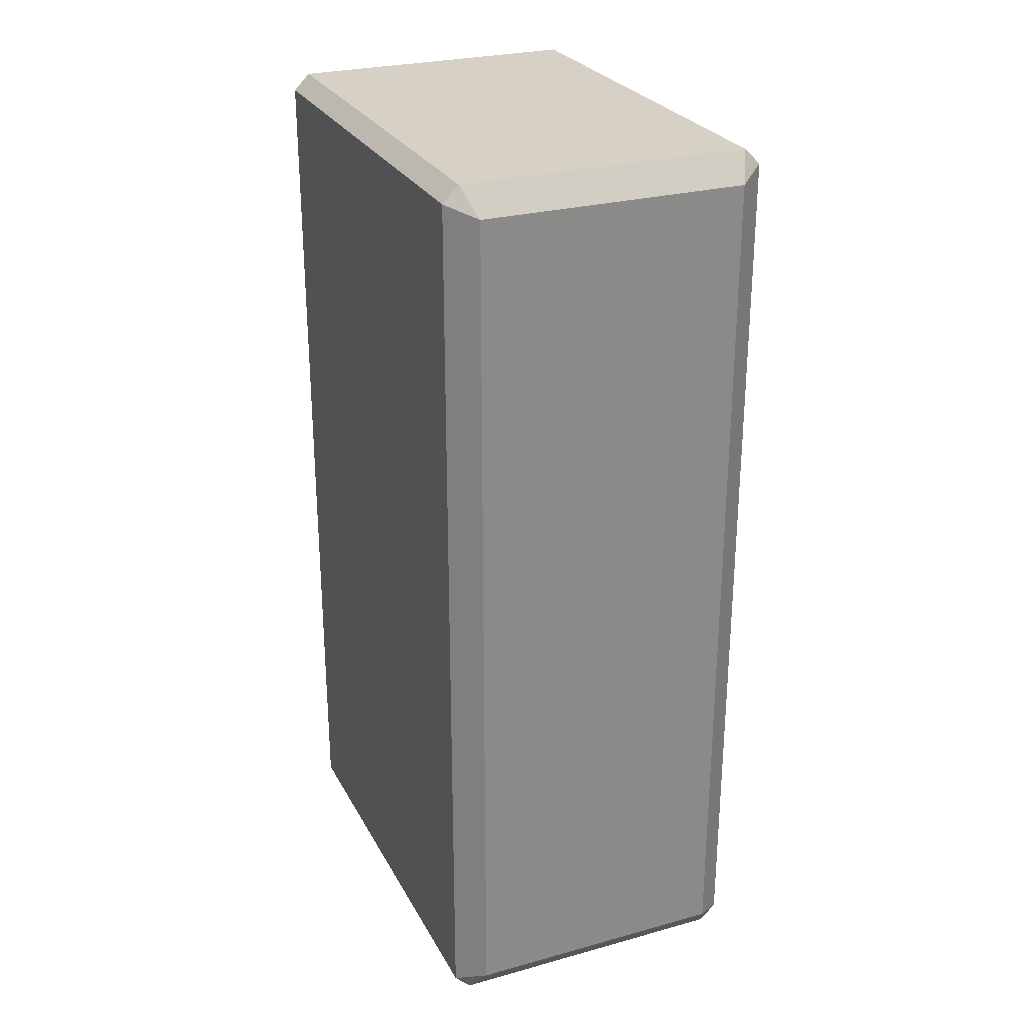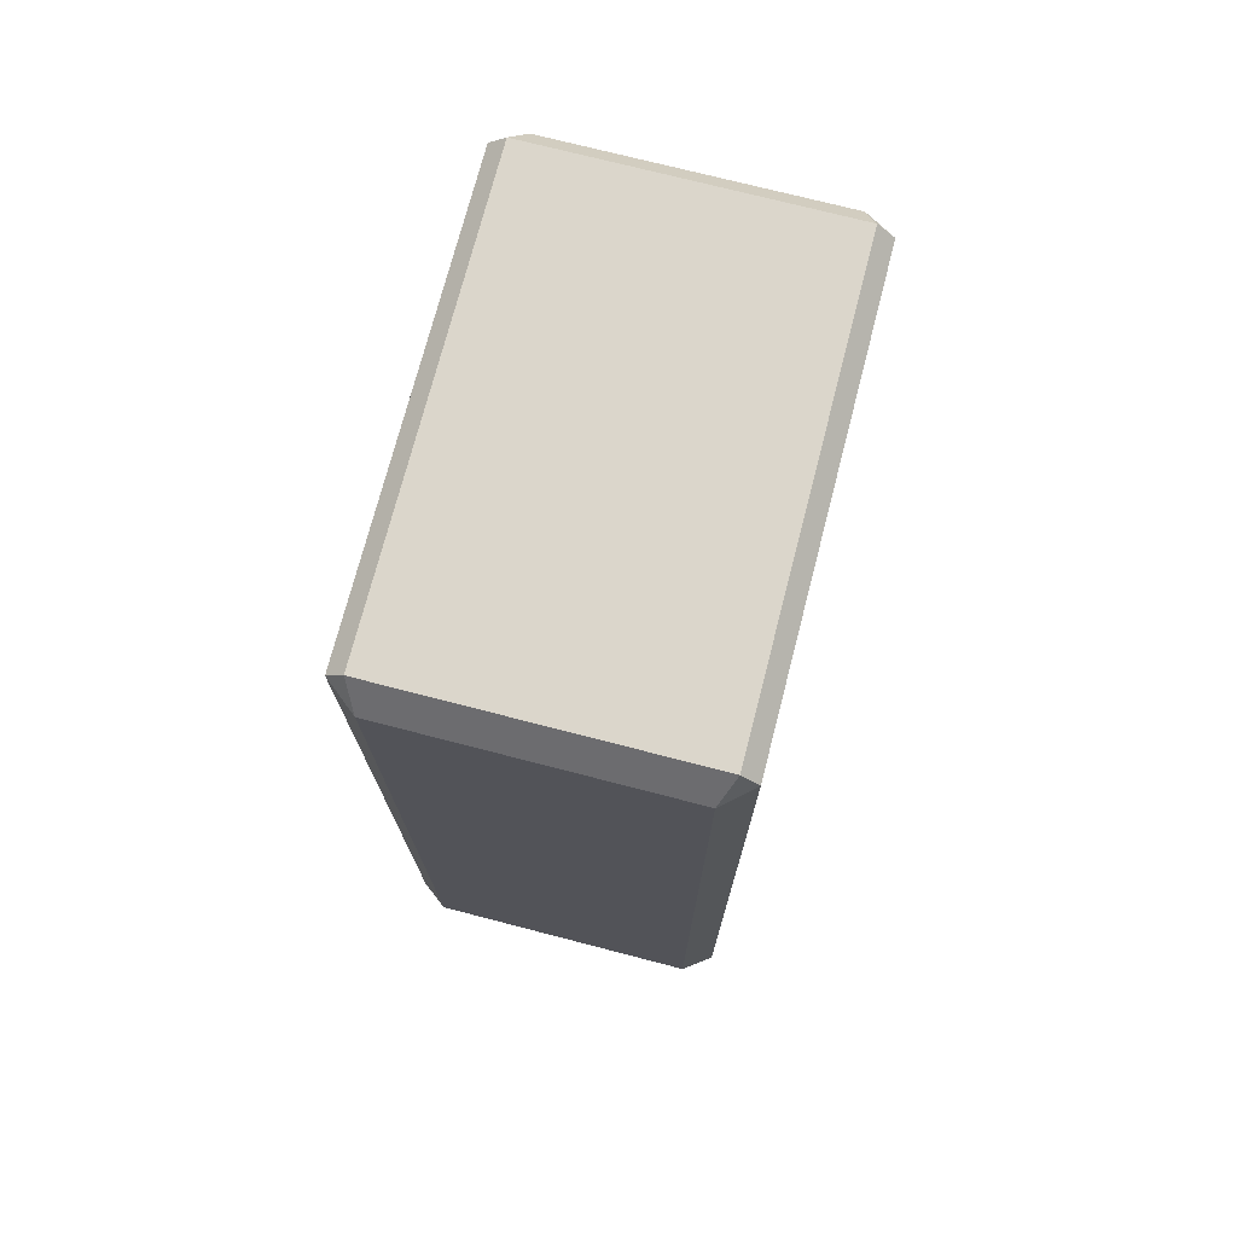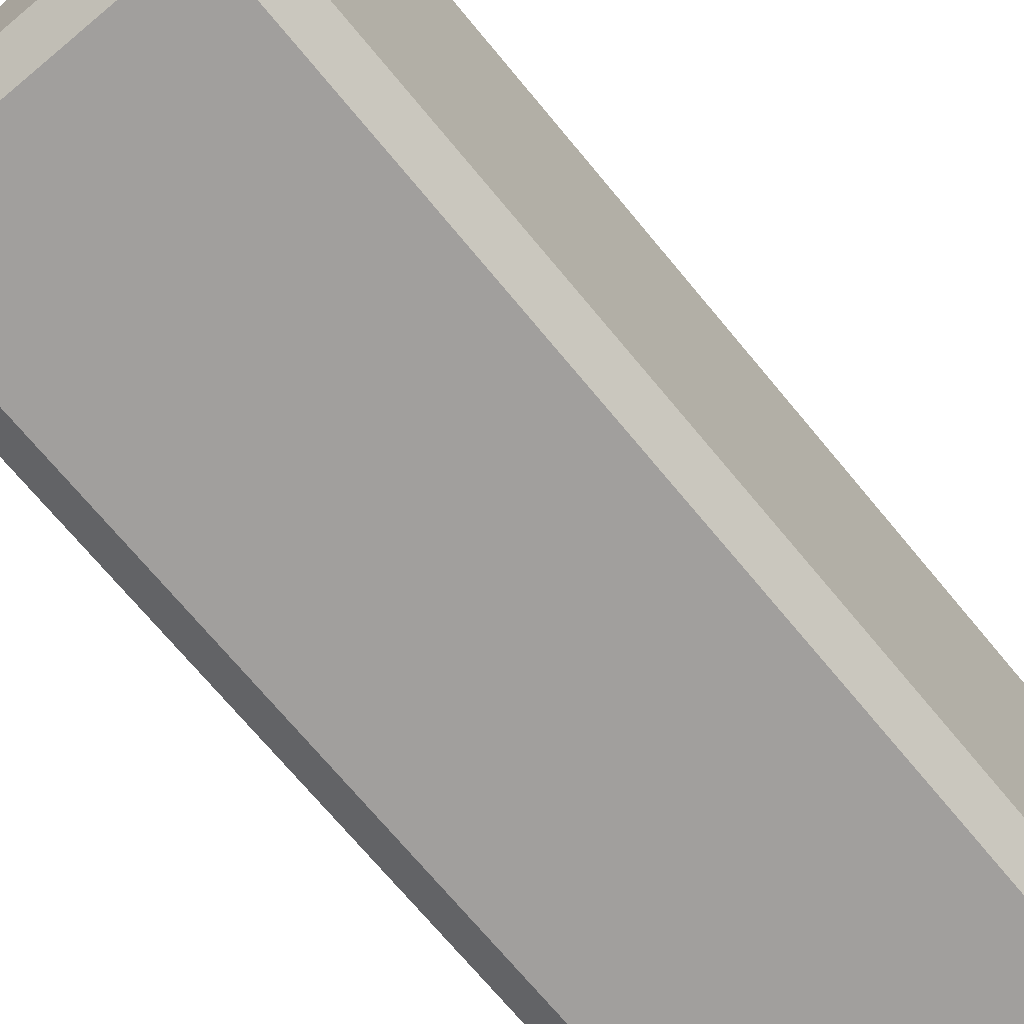
<metadata>
{"format":"obj","ext":"obj","renderer":"f3d","projection":"perspective","resolution":1024,"background":"white","views":[{"elev":26.9,"azim":156.9,"up":"+Z"},{"elev":73.6,"azim":-165.5,"up":"+Z"},{"elev":-71.5,"azim":-140.3,"up":"+Y"}]}
</metadata>
<code>
o MeshDoorwayDoor_5_0_GeomSubset_2
v 0.8461 -0.03145 0.6841
v 0.8461 -0.03165 0.4333
v 0.8461 -0.03186 0.1826
v 0.8461 -0.03125 0.9349
v 0.8461 -0.03206 -0.0682
v 0.5884 -0.03125 0.9349
v 0.3307 -0.03125 0.9349
v 0.8461 -0.03226 -0.319
v 0.6119 -0.0323 -0.3702
v 0.5884 -0.03234 -0.4215
v 0.3307 -0.03234 -0.4215
v 0.3072 -0.0323 -0.3702
v 0.5884 -0.03226 -0.319
v 0.3307 -0.03226 -0.319
v 0.07309 -0.03226 -0.319
v 0.07309 -0.03206 -0.0682
v 0.07309 -0.03186 0.1826
v 0.8461 -0.03234 -0.4215
v 0.9167 -0.03257 -0.7092
v 0.8461 -0.03253 -0.6662
v 0.9167 -0.03284 -1.048
v 0.8461 -0.03273 -0.911
v 0.6119 -0.03284 -1.048
v 0.5884 -0.03273 -0.911
v 0.3072 -0.03284 -1.048
v 0.3307 -0.03273 -0.911
v 0.00251 -0.03284 -1.048
v 0.07309 -0.03273 -0.911
v 0.00251 -0.03257 -0.7092
v 0.07309 -0.03253 -0.6662
v 0.07309 -0.03234 -0.4215
v 0.5884 -0.03253 -0.6662
v 0.3307 -0.03253 -0.6662
v 0.00251 0.02116 -0.7092
v 0.00251 0.02089 -1.048
v 0.00251 0.02143 -0.3702
v 0.00251 0.02165 -0.09896
v 0.00251 0.02187 0.1723
v 0.00251 0.02208 0.4436
v 0.00251 0.0223 0.7148
v 0.00251 0.02252 0.9861
v 0.8461 0.03171 -0.911
v 0.913 0.0316 -1.041
v 0.6107 0.0316 -1.041
v 0.5884 0.03171 -0.911
v 0.8461 0.0319 -0.6662
v 0.5884 0.0319 -0.6662
v 0.3307 0.03171 -0.911
v 0.3307 0.0319 -0.6662
v 0.07309 0.03171 -0.911
v 0.006155 0.0316 -1.041
v 0.3084 0.0316 -1.041
v 0.07309 0.0319 -0.6662
v 0.5884 0.0321 -0.4215
v 0.8461 0.0321 -0.4215
v 0.9086 0.03214 -0.3702
v 0.913 0.03187 -0.707
v 0.6119 0.03214 -0.3702
v 0.3307 0.0321 -0.4215
v 0.3072 0.03214 -0.3702
v 0.07309 0.0321 -0.4215
v 0.008114 0.03214 -0.3702
v 0.3307 0.03218 -0.319
v 0.07309 0.03218 -0.319
v 0.5884 0.03218 -0.319
v 0.008114 0.03236 -0.09543
v 0.07309 0.03238 -0.06821
v 0.8461 0.03218 -0.319
v 0.006155 0.03187 -0.707
v 0.9167 0.02116 -0.7092
v 0.9167 0.02143 -0.3702
v 0.9167 0.02089 -1.048
v 0.9167 0.02165 -0.09896
v 0.9167 0.02187 0.1723
v 0.9167 0.02208 0.4436
v 0.9167 0.0223 0.7148
v 0.9167 0.02252 0.9861
v 0.3072 0.02252 0.9861
v 0.6119 0.02252 0.9861
v 0.3072 0.02089 -1.048
v 0.6119 0.02089 -1.048
v 0.5884 0.03318 0.9349
v 0.6101 0.03322 0.9802
v 0.911 0.03322 0.9802
v 0.8461 0.03318 0.9349
v 0.8461 0.03298 0.6841
v 0.5884 0.03298 0.6841
v 0.5884 0.03278 0.4333
v 0.3307 0.03278 0.4333
v 0.3307 0.03258 0.1826
v 0.5884 0.03258 0.1826
v 0.3307 0.03238 -0.06821
v 0.5884 0.03238 -0.06821
v 0.8461 0.03238 -0.06821
v 0.8461 0.03258 0.1826
v 0.9086 0.03279 0.4424
v 0.911 0.033 0.7113
v 0.9086 0.03257 0.1735
v 0.9086 0.03236 -0.09543
v 0.07309 -0.03145 0.6841
v 0.07309 -0.03125 0.9349
v 0.07309 -0.03165 0.4333
v 0.3307 -0.03186 0.1826
v 0.3307 -0.03206 -0.0682
v 0.5884 -0.03206 -0.0682
v 0.5884 -0.03186 0.1826
v 0.5884 -0.03165 0.4333
v 0.3307 -0.03165 0.4333
v 0.3307 -0.03145 0.6841
v 0.5884 -0.03145 0.6841
v 0.0872 -0.03145 0.6943
v 0.07309 0.03258 0.1826
v 0.07309 0.03278 0.4333
v 0.3307 0.03298 0.6841
v 0.07309 0.03298 0.6841
v 0.3307 0.03318 0.9349
v 0.3166 0.03318 0.9246
v 0.07309 0.03318 0.9349
v 0.008114 0.03322 0.9802
v 0.008114 0.033 0.7113
v 0.008114 0.03279 0.4424
v 0.008114 0.03257 0.1735
v 0.3091 0.03322 0.9802
v 0.832 0.000227 -0.6765
v 0.0872 0.000227 0.9246
v 0.3166 0.000227 0.6943
v 0.8461 0.03278 0.4333
v 0.9124 -0.03165 0.443
v 0.9167 -0.02164 0.4436
v 0.9124 -0.03143 0.713
v 0.9167 -0.02121 0.7148
v 0.9124 -0.03186 0.1729
v 0.9167 -0.02186 0.1723
v 0.9123 -0.03122 0.9803
v 0.9167 -0.02123 0.9861
v 0.9124 -0.03208 -0.09712
v 0.9167 -0.02185 -0.09895
v 0.6095 -0.03122 0.9808
v 0.6119 -0.02047 0.9861
v 0.3072 -0.02047 0.9861
v 0.3097 -0.03122 0.9808
v 0.9167 -0.02232 -0.3702
v 0.9167 -0.0323 -0.3743
v 0.914 -0.0323 -0.3722
v 0.9136 -0.0323 -0.3702
v 0.9123 -0.03229 -0.3671
v 0.00251 -0.02232 -0.3702
v 0.006822 -0.03229 -0.3671
v 0.00556 -0.0323 -0.3702
v 0.005193 -0.0323 -0.3722
v 0.00251 -0.0323 -0.3743
v 0.006713 -0.03208 -0.09712
v 0.00251 -0.02185 -0.09895
v 0.00681 -0.03186 0.1729
v 0.00251 -0.02186 0.1723
v 0.00251 -0.02164 0.4436
v 0.00681 -0.03165 0.443
v 0.00251 -0.0212 0.7148
v 0.006713 -0.03143 0.713
v 0.00251 -0.02123 0.9861
v 0.006822 -0.03122 0.9803
v 0.835 -0.03272 -0.9048
v 0.832 -0.02566 -0.9007
v 0.5995 -0.03272 -0.9048
v 0.6025 -0.02566 -0.9007
v 0.835 -0.03254 -0.6724
v 0.832 -0.02548 -0.6765
v 0.5995 -0.03254 -0.6724
v 0.6025 -0.02548 -0.6765
v 0.3197 -0.03272 -0.9048
v 0.3166 -0.02566 -0.9007
v 0.08415 -0.03272 -0.9048
v 0.0872 -0.02566 -0.9007
v 0.08415 -0.03254 -0.6724
v 0.0872 -0.02548 -0.6765
v 0.3418 -0.03254 -0.6724
v 0.3449 -0.02548 -0.6765
v 0.3418 -0.03272 -0.9048
v 0.3449 -0.02566 -0.9007
v 0.5773 -0.03272 -0.9048
v 0.5743 -0.02566 -0.9007
v 0.5773 -0.03254 -0.6724
v 0.5743 -0.02548 -0.6765
v 0.3197 -0.03254 -0.6724
v 0.3166 -0.02548 -0.6765
v 0.835 -0.03253 -0.6601
v 0.832 -0.02546 -0.656
v 0.835 -0.03234 -0.4276
v 0.832 -0.02528 -0.4317
v 0.5995 -0.03234 -0.4276
v 0.6025 -0.02528 -0.4317
v 0.5995 -0.03253 -0.6601
v 0.6025 -0.02547 -0.656
v 0.5773 -0.03234 -0.4276
v 0.5743 -0.02528 -0.4317
v 0.3418 -0.03234 -0.4276
v 0.3449 -0.02528 -0.4317
v 0.5773 -0.03253 -0.6601
v 0.5743 -0.02546 -0.656
v 0.3418 -0.03253 -0.6601
v 0.3449 -0.02547 -0.656
v 0.3197 -0.03234 -0.4276
v 0.3166 -0.02528 -0.4317
v 0.08415 -0.03234 -0.4276
v 0.0872 -0.02528 -0.4317
v 0.08415 -0.03253 -0.6601
v 0.0872 -0.02547 -0.656
v 0.3197 -0.03253 -0.6601
v 0.3166 -0.02546 -0.656
v 0.3197 0.03239 -0.06206
v 0.3166 0.02533 -0.05796
v 0.3166 0.02551 0.1723
v 0.3197 0.03258 0.1764
v 0.0872 -0.0244 0.6738
v 0.08415 -0.03146 0.678
v 0.0872 -0.02458 0.4436
v 0.08415 -0.03165 0.4395
v 0.3166 -0.02459 0.4436
v 0.3197 -0.03165 0.4395
v 0.3166 -0.0244 0.6738
v 0.3197 -0.03146 0.678
v 0.832 0.02571 0.4231
v 0.835 0.03278 0.4272
v 0.6025 0.02571 0.4231
v 0.5995 0.03278 0.4272
v 0.832 -0.02479 0.1928
v 0.835 -0.03185 0.1887
v 0.832 -0.0246 0.4231
v 0.835 -0.03166 0.4272
v 0.835 0.03171 -0.9048
v 0.832 0.02465 -0.9007
v 0.5995 0.03171 -0.9048
v 0.6025 0.02465 -0.9007
v 0.835 0.0319 -0.6724
v 0.832 0.02483 -0.6765
v 0.5995 0.0319 -0.6724
v 0.6025 0.02483 -0.6765
v 0.5773 0.0319 -0.6724
v 0.5743 0.02483 -0.6765
v 0.5773 0.03171 -0.9048
v 0.5743 0.02465 -0.9007
v 0.3418 0.03171 -0.9048
v 0.3449 0.02465 -0.9007
v 0.3418 0.0319 -0.6724
v 0.3449 0.02483 -0.6765
v 0.3197 0.0319 -0.6724
v 0.3166 0.02483 -0.6765
v 0.3197 0.03171 -0.9048
v 0.3166 0.02465 -0.9007
v 0.08415 0.03171 -0.9048
v 0.0872 0.02465 -0.9007
v 0.08415 0.0319 -0.6724
v 0.0872 0.02483 -0.6765
v 0.5773 0.03191 -0.6601
v 0.5743 0.02485 -0.656
v 0.5773 0.03209 -0.4276
v 0.5743 0.02503 -0.4317
v 0.5995 0.03191 -0.6601
v 0.6025 0.02485 -0.656
v 0.5995 0.03209 -0.4276
v 0.6025 0.02503 -0.4317
v 0.835 0.03209 -0.4276
v 0.832 0.02503 -0.4317
v 0.835 0.03191 -0.6601
v 0.832 0.02485 -0.656
v 0.08415 0.03209 -0.4276
v 0.0872 0.02503 -0.4317
v 0.08415 0.03191 -0.6601
v 0.0872 0.02485 -0.656
v 0.3166 0.02485 -0.656
v 0.3197 0.03191 -0.6601
v 0.3197 0.03209 -0.4276
v 0.3166 0.02503 -0.4317
v 0.3418 0.03191 -0.6601
v 0.3449 0.02485 -0.656
v 0.3418 0.03209 -0.4276
v 0.3449 0.02503 -0.4317
v 0.08415 0.03258 0.1764
v 0.0872 0.02551 0.1723
v 0.0872 0.02533 -0.05796
v 0.08415 0.03239 -0.06206
v 0.6025 0.02553 0.1928
v 0.5995 0.03259 0.1887
v 0.832 0.02553 0.1928
v 0.835 0.03259 0.1887
v 0.6025 -0.02479 0.1928
v 0.5995 -0.03185 0.1887
v 0.0872 -0.0248 0.1723
v 0.08415 -0.03186 0.1764
v 0.08415 -0.03205 -0.06205
v 0.0872 -0.02499 -0.05795
v 0.3166 0.02591 0.6738
v 0.3197 0.03298 0.6779
v 0.0872 0.02591 0.6738
v 0.08415 0.03298 0.6779
v 0.6025 -0.02439 0.6943
v 0.5995 -0.03145 0.6903
v 0.835 -0.03145 0.6903
v 0.832 -0.02439 0.6943
v 0.6025 -0.0246 0.4231
v 0.5995 -0.03166 0.4272
v 0.0872 0.02573 0.4436
v 0.08415 0.03279 0.4395
v 0.3166 0.02573 0.4436
v 0.3197 0.03279 0.4395
v 0.6025 0.02593 0.6943
v 0.5995 0.03299 0.6902
v 0.832 0.02593 0.6943
v 0.835 0.03299 0.6902
v 0.3166 -0.02499 -0.05795
v 0.3197 -0.03205 -0.06205
v 0.3197 -0.03186 0.1764
v 0.3166 -0.0248 0.1723
v 0.5995 0.03318 0.9287
v 0.6025 0.02611 0.9246
v 0.835 0.03318 0.9287
v 0.832 0.02611 0.9246
v 0.5995 0.03298 0.6779
v 0.6025 0.02591 0.6738
v 0.5995 0.03279 0.4395
v 0.6025 0.02573 0.4436
v 0.5773 0.03298 0.6779
v 0.5743 0.02591 0.6738
v 0.5773 0.03279 0.4395
v 0.5743 0.02573 0.4436
v 0.3418 0.03278 0.4272
v 0.3449 0.02571 0.4231
v 0.3418 0.03259 0.1887
v 0.3449 0.02553 0.1928
v 0.5773 0.03259 0.1887
v 0.5743 0.02553 0.1928
v 0.3418 0.03258 0.1764
v 0.3449 0.02551 0.1723
v 0.3418 0.03239 -0.06206
v 0.3449 0.02533 -0.05796
v 0.08415 0.03238 -0.07436
v 0.0872 0.02531 -0.07846
v 0.08415 0.03219 -0.3128
v 0.0872 0.02513 -0.3087
v 0.3197 0.03219 -0.3128
v 0.3166 0.02513 -0.3087
v 0.3418 0.03219 -0.3128
v 0.3449 0.02513 -0.3087
v 0.5773 0.03219 -0.3128
v 0.5743 0.02513 -0.3087
v 0.5773 0.03238 -0.07436
v 0.5743 0.02531 -0.07846
v 0.5995 0.03219 -0.3128
v 0.6025 0.02513 -0.3087
v 0.835 0.03219 -0.3128
v 0.832 0.02513 -0.3087
v 0.835 0.03238 -0.07436
v 0.832 0.02531 -0.07846
v 0.5995 0.03238 -0.07436
v 0.6025 0.02531 -0.07846
v 0.3418 0.03238 -0.07436
v 0.3449 0.02531 -0.07846
v 0.3197 0.03238 -0.07436
v 0.3166 0.02531 -0.07846
v 0.5773 0.03239 -0.06206
v 0.5743 0.02533 -0.05796
v 0.5773 0.03258 0.1764
v 0.5743 0.02551 0.1723
v 0.5995 0.03239 -0.06206
v 0.6025 0.02533 -0.05796
v 0.5995 0.03258 0.1764
v 0.6025 0.02551 0.1723
v 0.835 0.03239 -0.06206
v 0.832 0.02533 -0.05796
v 0.835 0.03258 0.1764
v 0.832 0.02551 0.1723
v 0.5773 0.03278 0.4272
v 0.5743 0.02571 0.4231
v 0.832 0.02573 0.4436
v 0.835 0.03279 0.4395
v 0.835 0.03298 0.6779
v 0.832 0.02591 0.6738
v 0.0872 -0.02479 0.1928
v 0.08415 -0.03185 0.1887
v 0.0872 -0.0246 0.4231
v 0.08415 -0.03166 0.4272
v 0.3166 -0.02479 0.1928
v 0.3197 -0.03185 0.1887
v 0.08415 -0.03206 -0.07435
v 0.0872 -0.025 -0.07845
v 0.0872 -0.02519 -0.3087
v 0.08415 -0.03225 -0.3109
v 0.3418 -0.03225 -0.3128
v 0.3449 -0.02519 -0.3087
v 0.5773 -0.03225 -0.3128
v 0.5743 -0.02519 -0.3087
v 0.5773 -0.03206 -0.07435
v 0.5743 -0.025 -0.07845
v 0.5995 -0.03225 -0.3128
v 0.6025 -0.02519 -0.3087
v 0.835 -0.03225 -0.3128
v 0.832 -0.02519 -0.3087
v 0.835 -0.03206 -0.07435
v 0.832 -0.025 -0.07845
v 0.5995 -0.03206 -0.07435
v 0.6025 -0.025 -0.07845
v 0.3418 -0.03206 -0.07435
v 0.3449 -0.025 -0.07845
v 0.3166 -0.02519 -0.3087
v 0.3197 -0.03225 -0.3109
v 0.3197 -0.03206 -0.07435
v 0.3166 -0.025 -0.07845
v 0.5743 -0.02499 -0.05795
v 0.5773 -0.03205 -0.06205
v 0.5743 -0.0248 0.1723
v 0.5773 -0.03186 0.1764
v 0.3418 -0.03205 -0.06205
v 0.3449 -0.02499 -0.05795
v 0.3418 -0.03186 0.1764
v 0.3449 -0.0248 0.1723
v 0.5743 -0.02479 0.1928
v 0.5773 -0.03185 0.1887
v 0.5773 -0.03166 0.4272
v 0.5743 -0.0246 0.4231
v 0.6025 -0.02499 -0.05795
v 0.5995 -0.03205 -0.06205
v 0.835 -0.03205 -0.06205
v 0.832 -0.02499 -0.05795
v 0.835 -0.03186 0.1764
v 0.832 -0.0248 0.1723
v 0.5995 -0.03186 0.1764
v 0.6025 -0.0248 0.1723
v 0.3418 -0.03166 0.4272
v 0.3449 -0.0246 0.4231
v 0.3166 -0.0246 0.4231
v 0.3197 -0.03166 0.4272
v 0.3418 -0.03165 0.4395
v 0.3449 -0.02459 0.4436
v 0.5773 -0.03165 0.4395
v 0.5743 -0.02458 0.4436
v 0.3418 -0.03146 0.678
v 0.3449 -0.0244 0.6738
v 0.5773 -0.03146 0.678
v 0.5743 -0.0244 0.6738
v 0.5995 -0.03165 0.4395
v 0.6025 -0.02459 0.4436
v 0.5995 -0.03146 0.678
v 0.6025 -0.0244 0.6738
v 0.835 -0.03165 0.4395
v 0.832 -0.02458 0.4436
v 0.835 -0.03146 0.678
v 0.832 -0.0244 0.6738
v 0.835 -0.03126 0.9287
v 0.832 -0.0242 0.9246
v 0.5995 -0.03126 0.9287
v 0.6025 -0.0242 0.9246
v 0.5743 -0.0242 0.9246
v 0.5773 -0.03126 0.9287
v 0.3418 -0.03126 0.9287
v 0.3449 -0.0242 0.9246
v 0.5773 -0.03145 0.6903
v 0.5743 -0.02439 0.6943
v 0.3449 -0.02439 0.6943
v 0.3418 -0.03145 0.6903
v 0.3197 -0.03126 0.9287
v 0.3166 -0.0242 0.9246
v 0.0872 -0.02524 0.9246
v 0.0872 -0.03126 0.9211
v 0.08156 -0.03126 0.9287
v 0.0872 -0.0242 0.9246
v 0.3166 -0.02439 0.6943
v 0.3197 -0.03145 0.6921
v 0.314 -0.03145 0.6943
v 0.3197 0.03259 0.1887
v 0.3166 0.02553 0.1928
v 0.3197 0.03278 0.4272
v 0.3166 0.02571 0.4231
v 0.08415 0.03259 0.1887
v 0.0872 0.02553 0.1928
v 0.08415 0.03278 0.4272
v 0.0872 0.02571 0.4231
v 0.3418 0.03279 0.4395
v 0.3449 0.02573 0.4436
v 0.3418 0.03298 0.6779
v 0.3449 0.02591 0.6738
v 0.5773 0.03299 0.6902
v 0.5743 0.02593 0.6943
v 0.5773 0.03318 0.9287
v 0.5743 0.02611 0.9246
v 0.3418 0.03318 0.9287
v 0.3449 0.02611 0.9246
v 0.3418 0.03299 0.6902
v 0.3449 0.02593 0.6943
v 0.0872 0.02715 0.9246
v 0.08981 0.03318 0.9246
v 0.08415 0.03318 0.9268
v 0.0872 0.02611 0.9246
v 0.08415 0.03299 0.6902
v 0.0872 0.02593 0.6943
v 0.3166 0.02593 0.6943
v 0.3223 0.03299 0.6902
v 0.3166 0.03299 0.6978
v 0.3166 0.02696 0.6943
v 0.3418 -0.03185 0.1887
v 0.3449 -0.02479 0.1928
v 0.06774 0.01429 -0.9205
v 0.8514 0.01429 -0.9205
v 0.06774 0.01429 0.9444
v 0.8514 0.01429 0.9444
v 0.06774 -0.01383 0.9444
v 0.8514 -0.01383 0.9444
v 0.06774 -0.01383 -0.9205
v 0.8514 -0.01383 -0.9205
v 0.02018 0.04496 -0.103
v 0.01806 0.04092 -0.09793
v 0.06993 0.04496 -0.103
v 0.07205 0.04092 -0.09793
v 0.01506 0.04092 -0.1009
v 0.02018 -0.04496 -0.103
v 0.01506 -0.04092 -0.1009
v 0.02018 -0.04496 -0.2629
v 0.01506 -0.04092 -0.265
v 0.01806 -0.04092 -0.09793
v 0.06993 -0.04496 -0.103
v 0.07205 -0.04092 -0.09793
v 0.07505 0.04092 -0.1009
v 0.07505 -0.04092 -0.1009
v 0.06993 -0.04496 -0.2629
v 0.07505 -0.04092 -0.265
v 0.02018 0.04496 -0.2629
v 0.01806 0.04092 -0.268
v 0.06993 0.04496 -0.2629
v 0.07205 0.04092 -0.268
v 0.01506 0.04092 -0.265
v 0.01806 -0.04092 -0.268
v 0.07205 -0.04092 -0.268
v 0.07505 0.04092 -0.265
f 509 510 513
f 510 509 511 512
f 512 511 521
f 509 513 529 525
f 514 515 518
f 515 514 516 517
f 517 516 530
f 514 518 520 519
f 519 520 522
f 521 511 527 532
f 519 522 524 523
f 523 524 531
f 525 526 528 527
f 526 525 529
f 527 528 532
f 530 516 523 531
f 518 510 512 520
f 526 530 531 528
f 532 524 522 521
f 517 529 513 515
f 514 519 523 516
f 525 527 511 509
f 513 510 518 515
f 512 521 522 520
f 526 529 517 530
f 532 528 531 524

</code>
